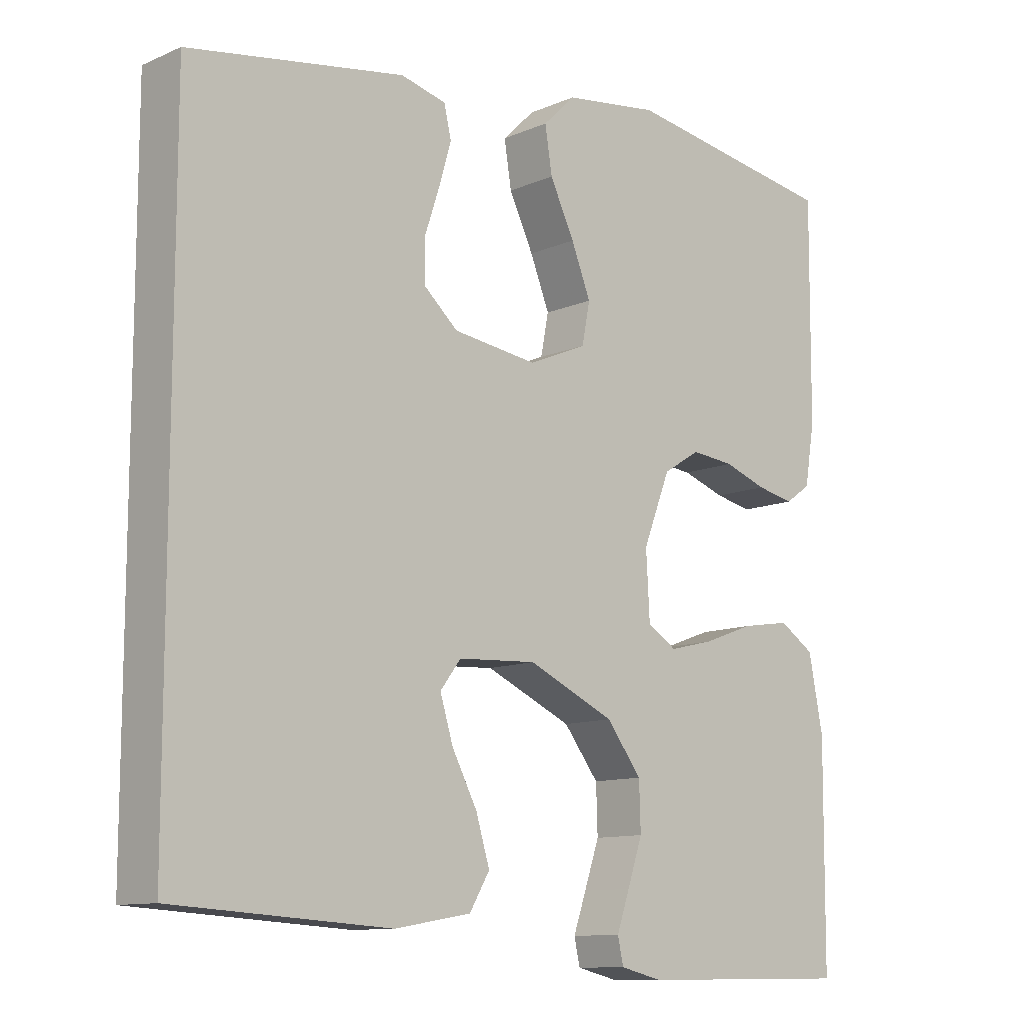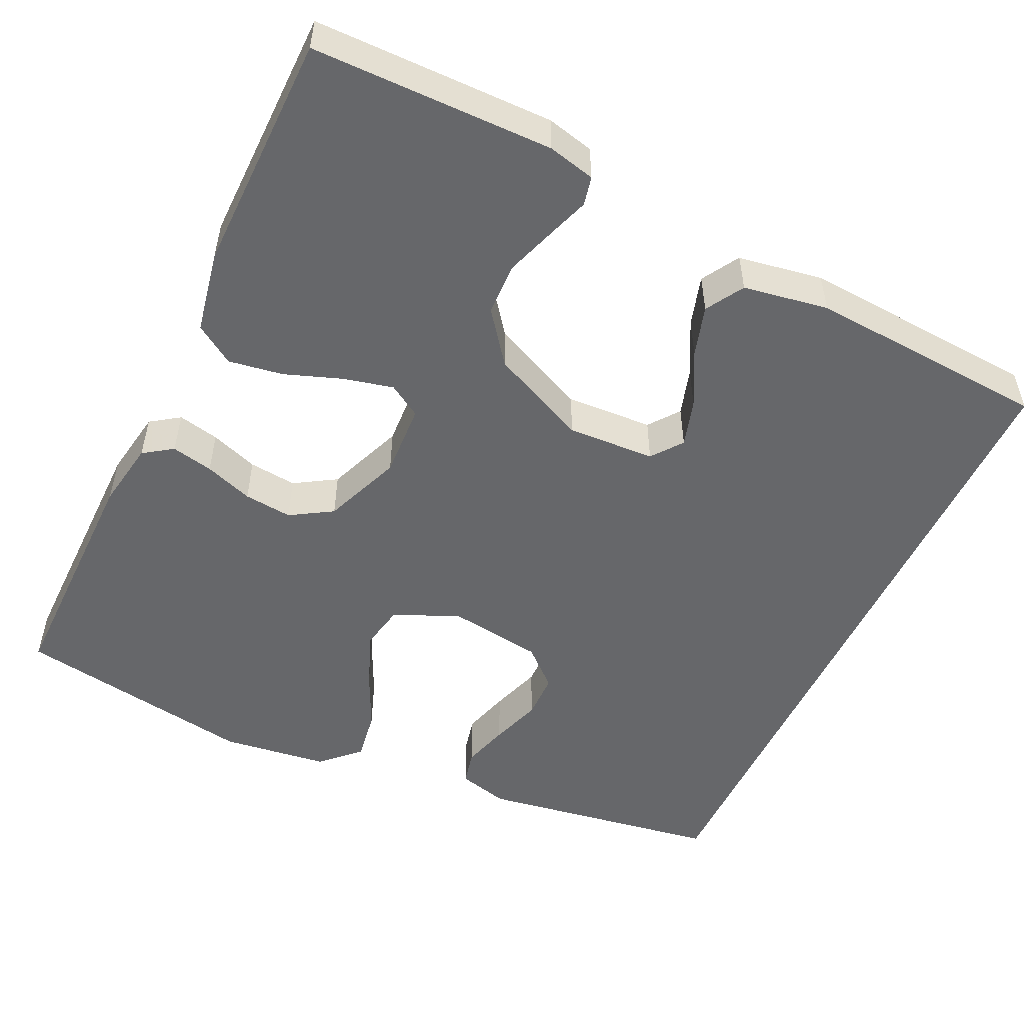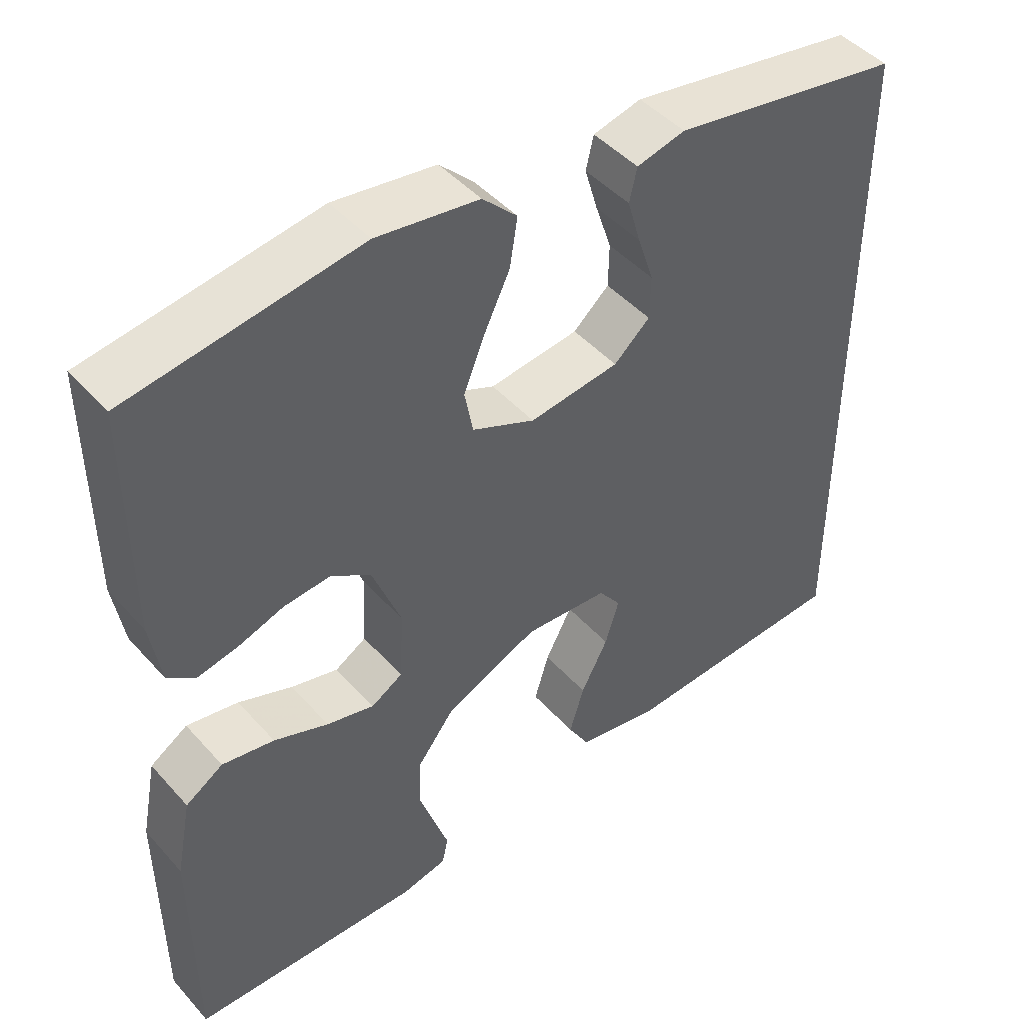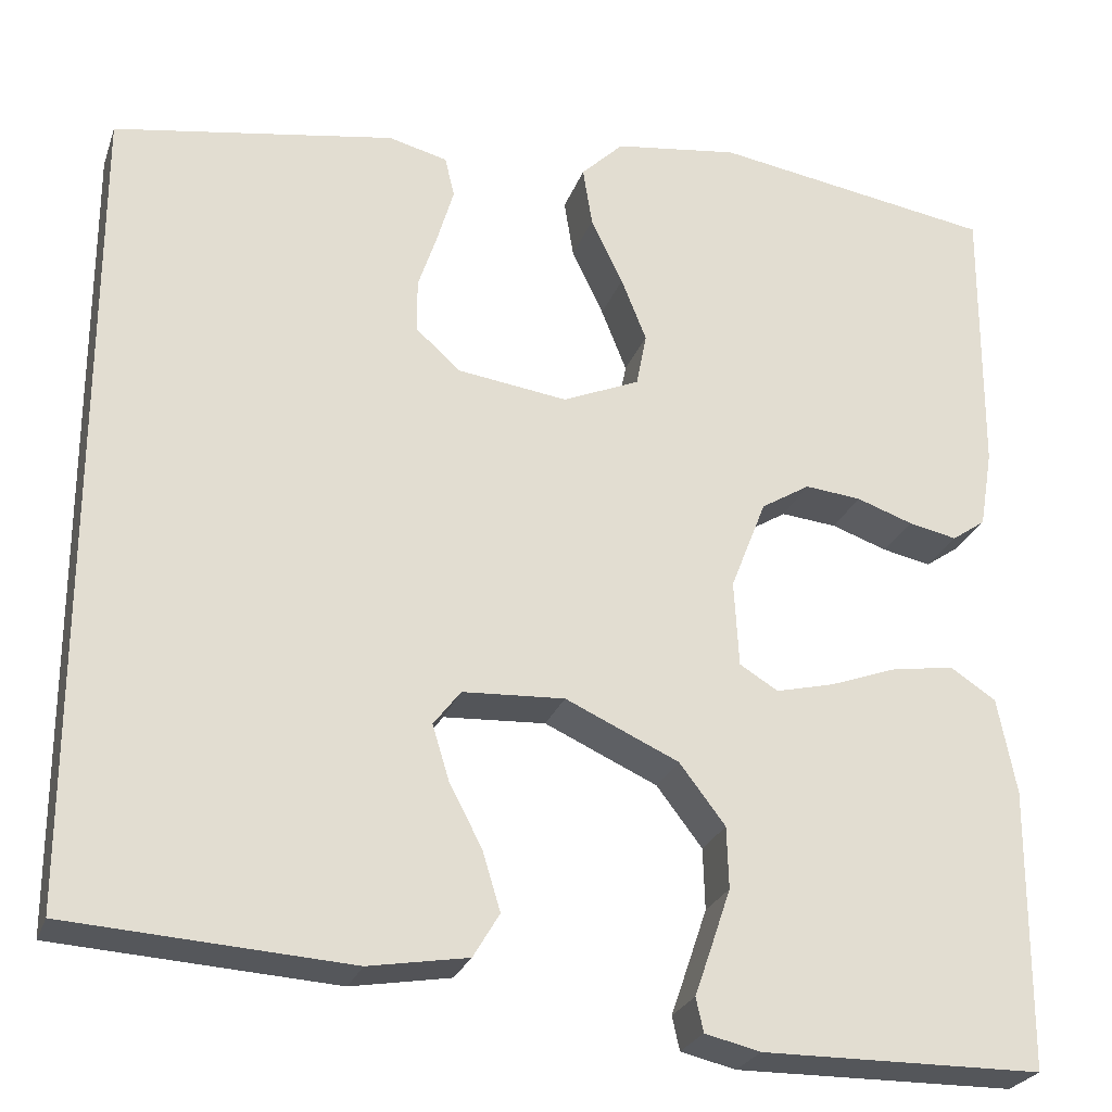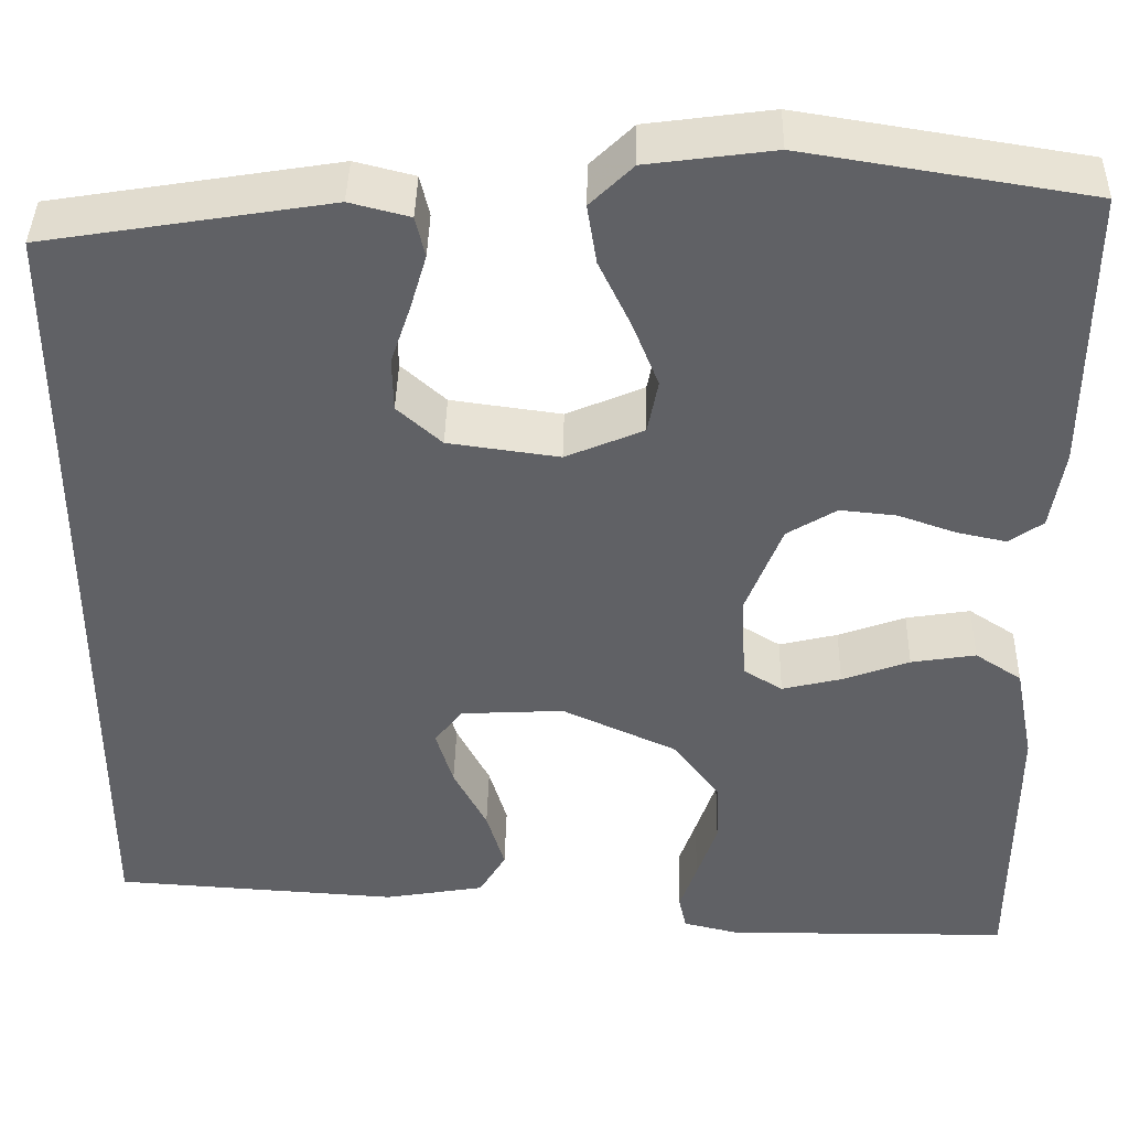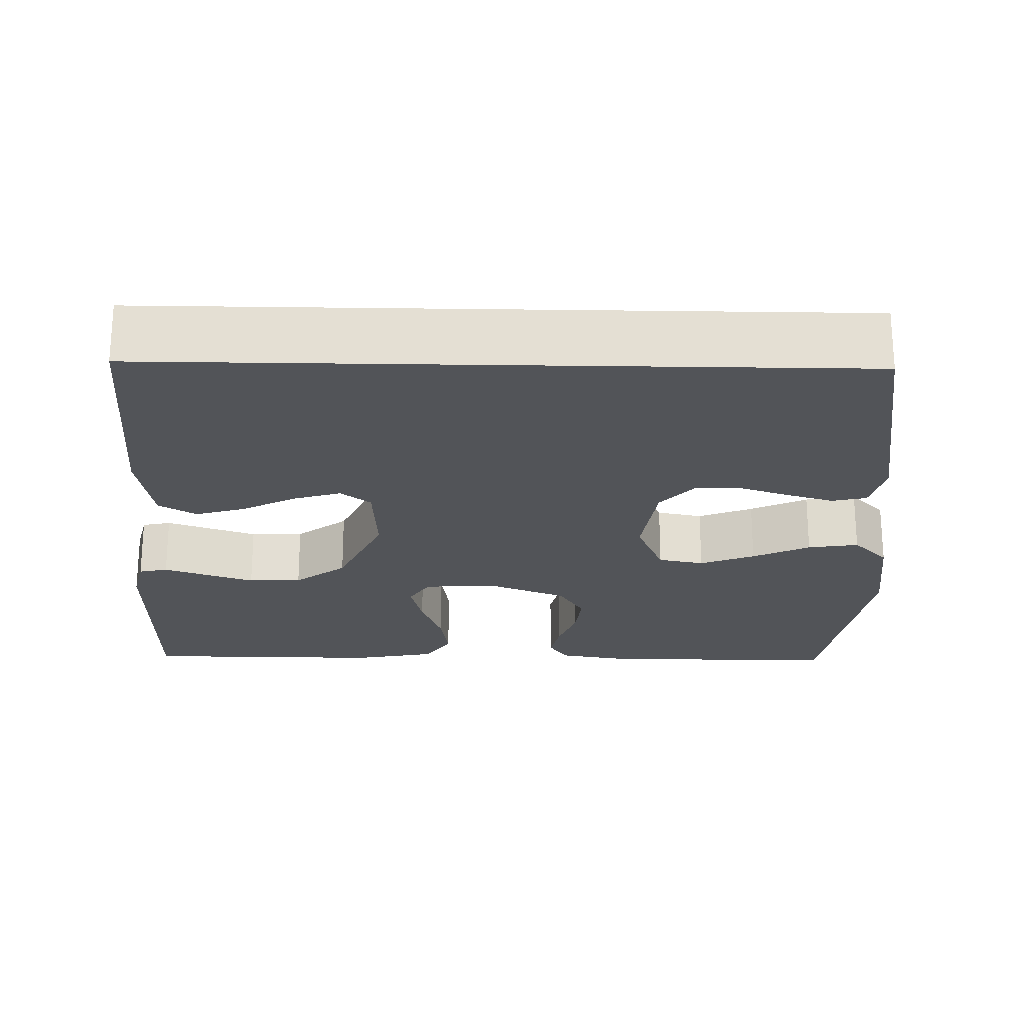
<metadata>
{"format":"obj","ext":"obj","renderer":"f3d","projection":"perspective","resolution":1024,"background":"white","views":[{"elev":-11.1,"azim":-43.3,"up":"+Z"},{"elev":-52.2,"azim":154.6,"up":"+Y"},{"elev":45.6,"azim":141.2,"up":"+Z"},{"elev":-25.6,"azim":-17.1,"up":"+Z"},{"elev":40.6,"azim":1.2,"up":"+Z"},{"elev":-22.9,"azim":-91.2,"up":"+Y"}]}
</metadata>
<code>
v -0.5 0.07 -0.433
v -0.5 0.07 0.438
v -0.2 0.07 0.487
v -0.137 0.07 0.471
v -0.127 0.07 0.428
v -0.144 0.07 0.37
v -0.165 0.07 0.307
v -0.164 0.07 0.25
v -0.117 0.07 0.208
v 0 0.07 0.192
v 0.082 0.07 0.227
v 0.093 0.07 0.284
v 0.066 0.07 0.352
v 0.032 0.07 0.423
v 0.022 0.07 0.486
v 0.067 0.07 0.53
v 0.2 0.07 0.548
v 0.5 0.07 0.5
v 0.498 0.07 0.2
v 0.484 0.07 0.116
v 0.448 0.07 0.091
v 0.396 0.07 0.102
v 0.336 0.07 0.123
v 0.276 0.07 0.129
v 0.224 0.07 0.097
v 0.186 0.07 0
v 0.191 0.07 -0.092
v 0.232 0.07 -0.117
v 0.294 0.07 -0.102
v 0.365 0.07 -0.076
v 0.433 0.07 -0.065
v 0.482 0.07 -0.097
v 0.502 0.07 -0.2
v 0.5 0.07 -0.5
v 0.2 0.07 -0.503
v 0.141 0.07 -0.489
v 0.133 0.07 -0.453
v 0.151 0.07 -0.401
v 0.172 0.07 -0.339
v 0.17 0.07 -0.273
v 0.121 0.07 -0.209
v 0 0.07 -0.154
v -0.109 0.07 -0.16
v -0.138 0.07 -0.198
v -0.12 0.07 -0.257
v -0.085 0.07 -0.324
v -0.066 0.07 -0.387
v -0.094 0.07 -0.434
v -0.2 0.07 -0.452
v -0.5 0 -0.433
v -0.5 0 0.438
v -0.2 0 0.487
v -0.137 0 0.471
v -0.127 0 0.428
v -0.144 0 0.37
v -0.165 0 0.307
v -0.164 0 0.25
v -0.117 0 0.208
v 0 0 0.192
v 0.082 0 0.227
v 0.093 0 0.284
v 0.066 0 0.352
v 0.032 0 0.423
v 0.022 0 0.486
v 0.067 0 0.53
v 0.2 0 0.548
v 0.5 0 0.5
v 0.498 0 0.2
v 0.484 0 0.116
v 0.448 0 0.091
v 0.396 0 0.102
v 0.336 0 0.123
v 0.276 0 0.129
v 0.224 0 0.097
v 0.186 0 0
v 0.191 0 -0.092
v 0.232 0 -0.117
v 0.294 0 -0.102
v 0.365 0 -0.076
v 0.433 0 -0.065
v 0.482 0 -0.097
v 0.502 0 -0.2
v 0.5 0 -0.5
v 0.2 0 -0.503
v 0.141 0 -0.489
v 0.133 0 -0.453
v 0.151 0 -0.401
v 0.172 0 -0.339
v 0.17 0 -0.273
v 0.121 0 -0.209
v 0 0 -0.154
v -0.109 0 -0.16
v -0.138 0 -0.198
v -0.12 0 -0.257
v -0.085 0 -0.324
v -0.066 0 -0.387
v -0.094 0 -0.434
v -0.2 0 -0.452
f 49 1 2
f 48 49 2
f 47 48 2
f 46 47 2
f 45 46 2
f 44 45 2
f 43 44 2 3
f 36 37 38
f 35 36 38
f 34 35 38
f 33 34 38
f 32 33 38
f 31 32 38
f 30 31 38
f 29 30 38
f 29 38 39
f 28 29 39 40
f 21 22 23
f 20 21 23
f 19 20 23
f 18 19 23
f 17 18 23
f 16 17 23
f 15 16 23
f 14 15 23
f 13 14 23
f 12 13 23 24
f 11 12 24 25
f 5 6 7
f 4 5 7
f 3 4 7
f 3 7 8
f 43 3 8
f 42 43 8 9
f 41 42 9 10
f 27 28 40 41
f 41 10 11
f 27 41 11
f 26 27 11
f 11 25 26
f 51 50 98
f 51 98 97
f 51 97 96
f 51 96 95
f 51 95 94
f 51 94 93
f 52 51 93 92
f 87 86 85
f 87 85 84
f 87 84 83
f 87 83 82
f 87 82 81
f 87 81 80
f 87 80 79
f 87 79 78
f 88 87 78
f 89 88 78 77
f 72 71 70
f 72 70 69
f 72 69 68
f 72 68 67
f 72 67 66
f 72 66 65
f 72 65 64
f 72 64 63
f 72 63 62
f 73 72 62 61
f 74 73 61 60
f 56 55 54
f 56 54 53
f 56 53 52
f 57 56 52
f 57 52 92
f 58 57 92 91
f 59 58 91 90
f 90 89 77 76
f 60 59 90
f 60 90 76
f 60 76 75
f 75 74 60
f 1 50 51 2
f 2 51 52 3
f 3 52 53 4
f 4 53 54 5
f 5 54 55 6
f 6 55 56 7
f 7 56 57 8
f 8 57 58 9
f 9 58 59 10
f 10 59 60 11
f 11 60 61 12
f 12 61 62 13
f 13 62 63 14
f 14 63 64 15
f 15 64 65 16
f 16 65 66 17
f 17 66 67 18
f 18 67 68 19
f 19 68 69 20
f 20 69 70 21
f 21 70 71 22
f 22 71 72 23
f 23 72 73 24
f 24 73 74 25
f 25 74 75 26
f 26 75 76 27
f 27 76 77 28
f 28 77 78 29
f 29 78 79 30
f 30 79 80 31
f 31 80 81 32
f 32 81 82 33
f 33 82 83 34
f 34 83 84 35
f 35 84 85 36
f 36 85 86 37
f 37 86 87 38
f 38 87 88 39
f 39 88 89 40
f 40 89 90 41
f 41 90 91 42
f 42 91 92 43
f 43 92 93 44
f 44 93 94 45
f 45 94 95 46
f 46 95 96 47
f 47 96 97 48
f 48 97 98 49
f 49 98 50 1

</code>
